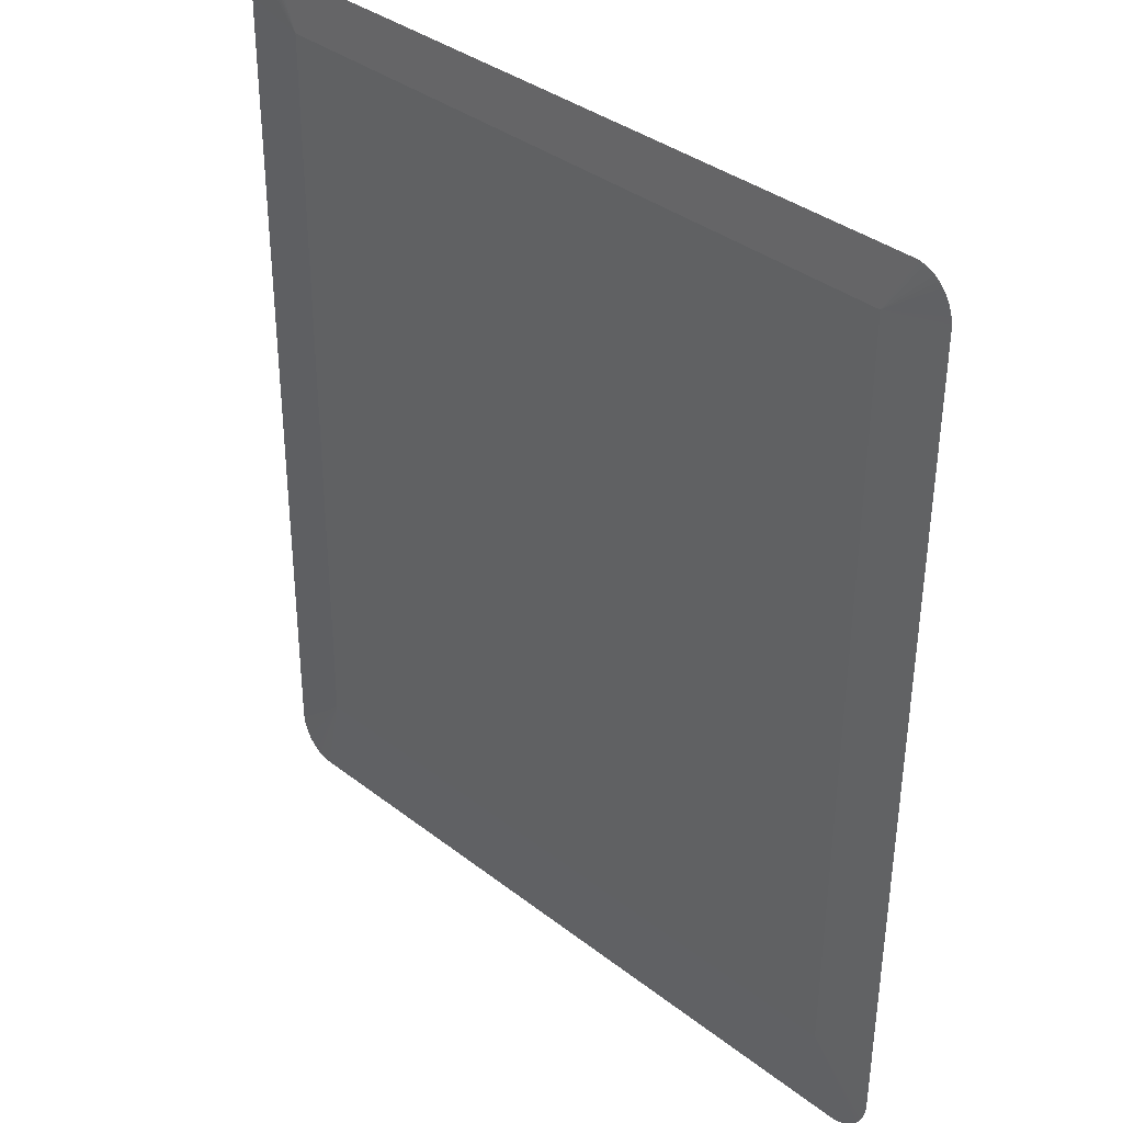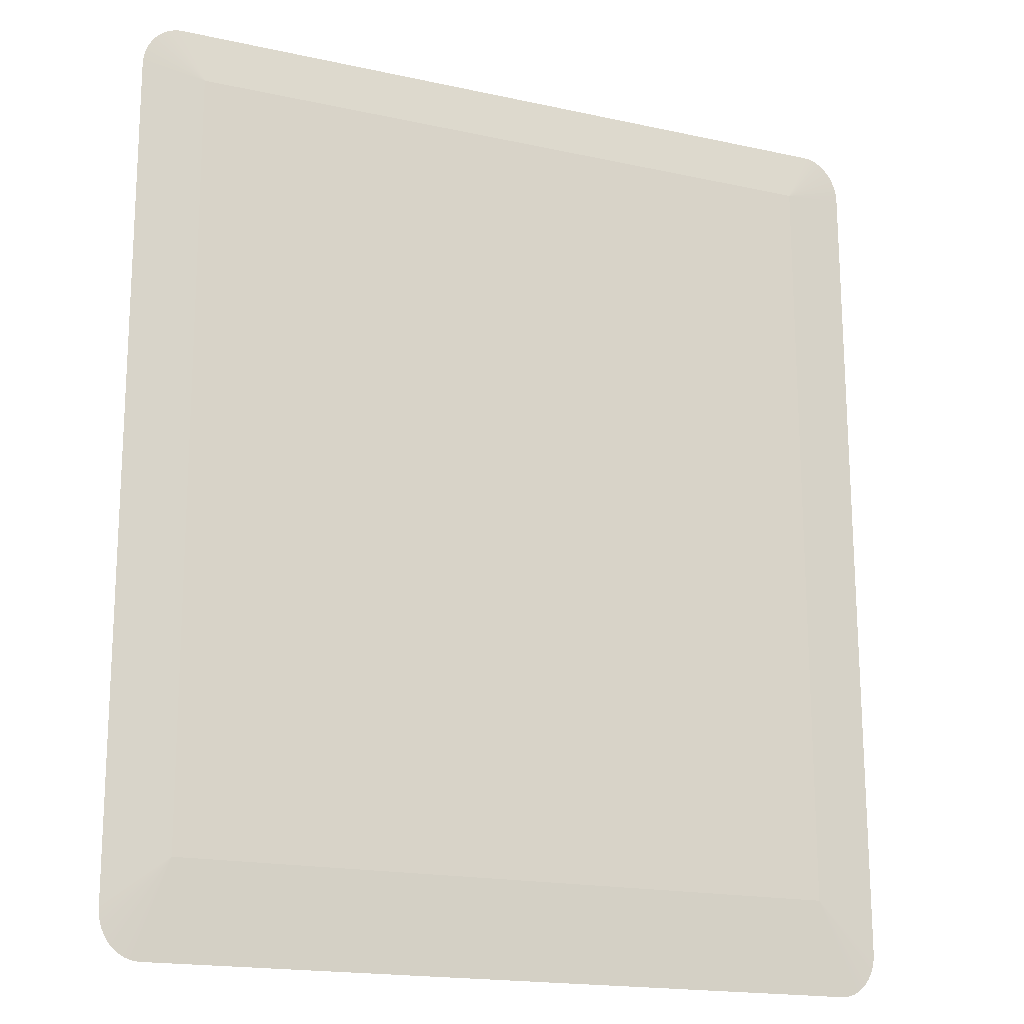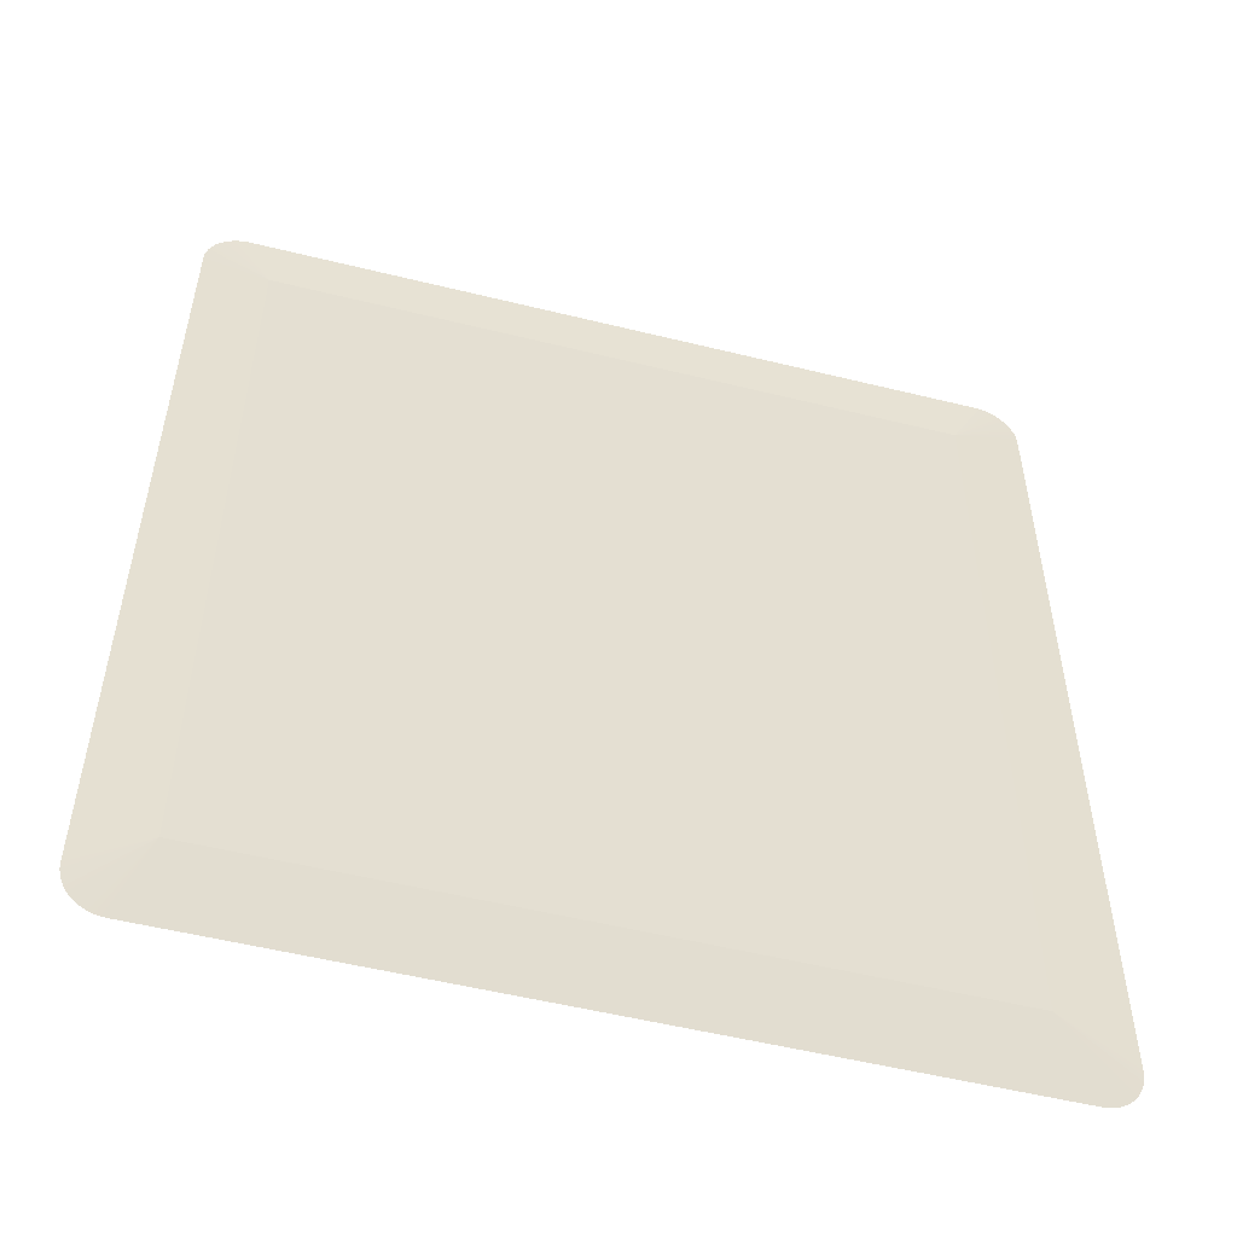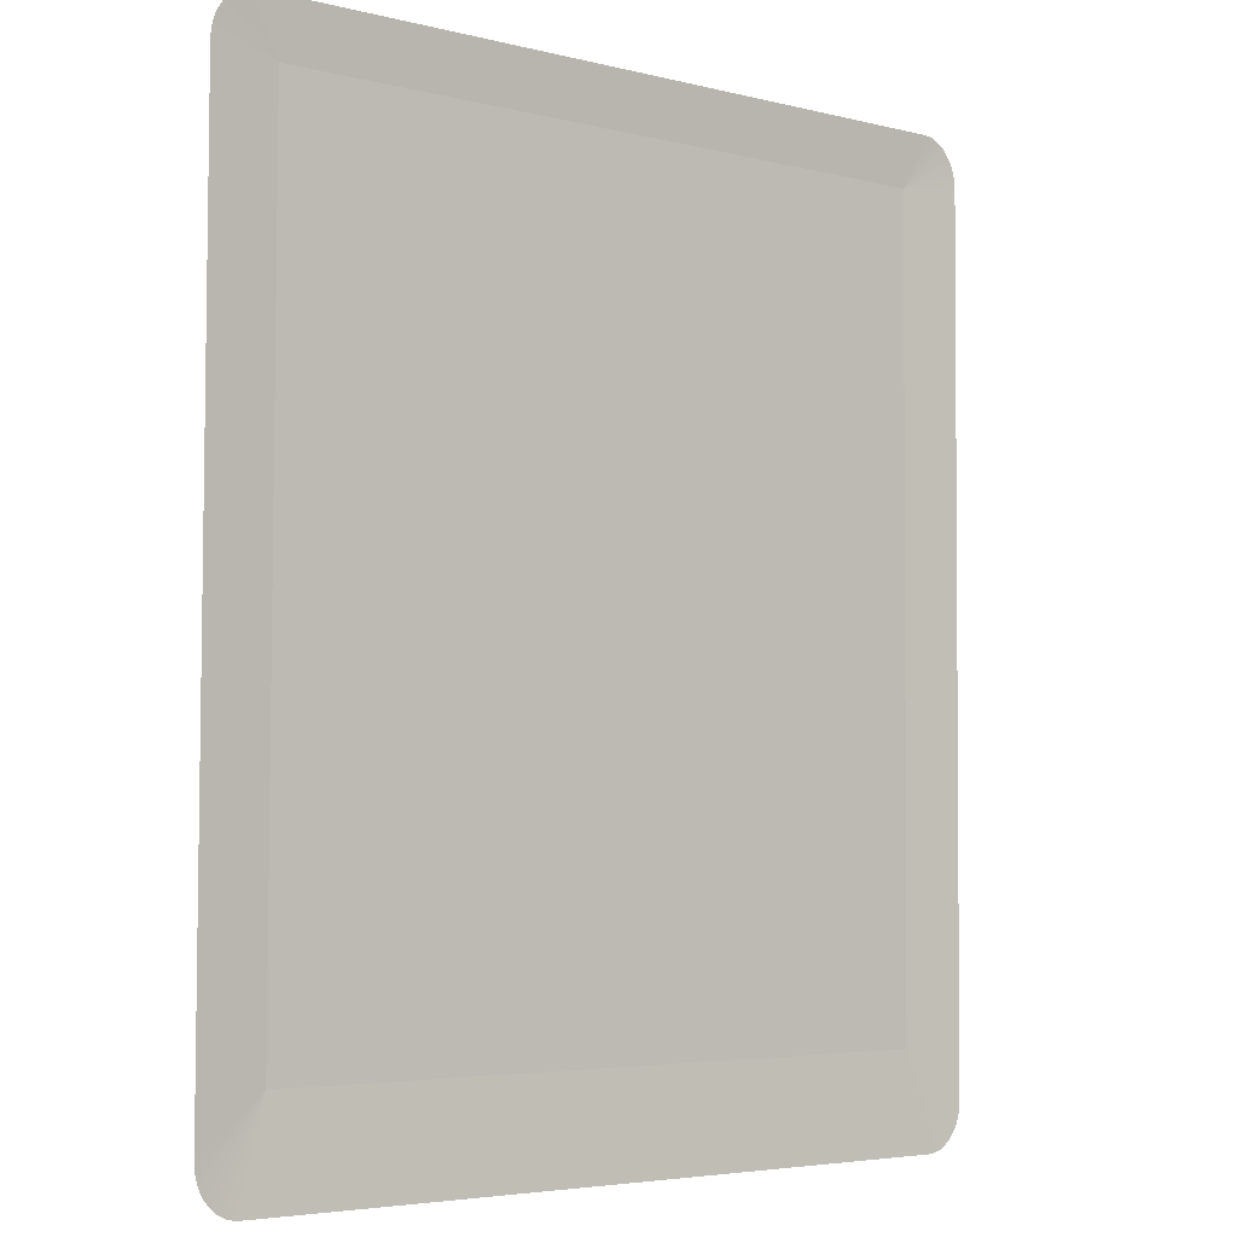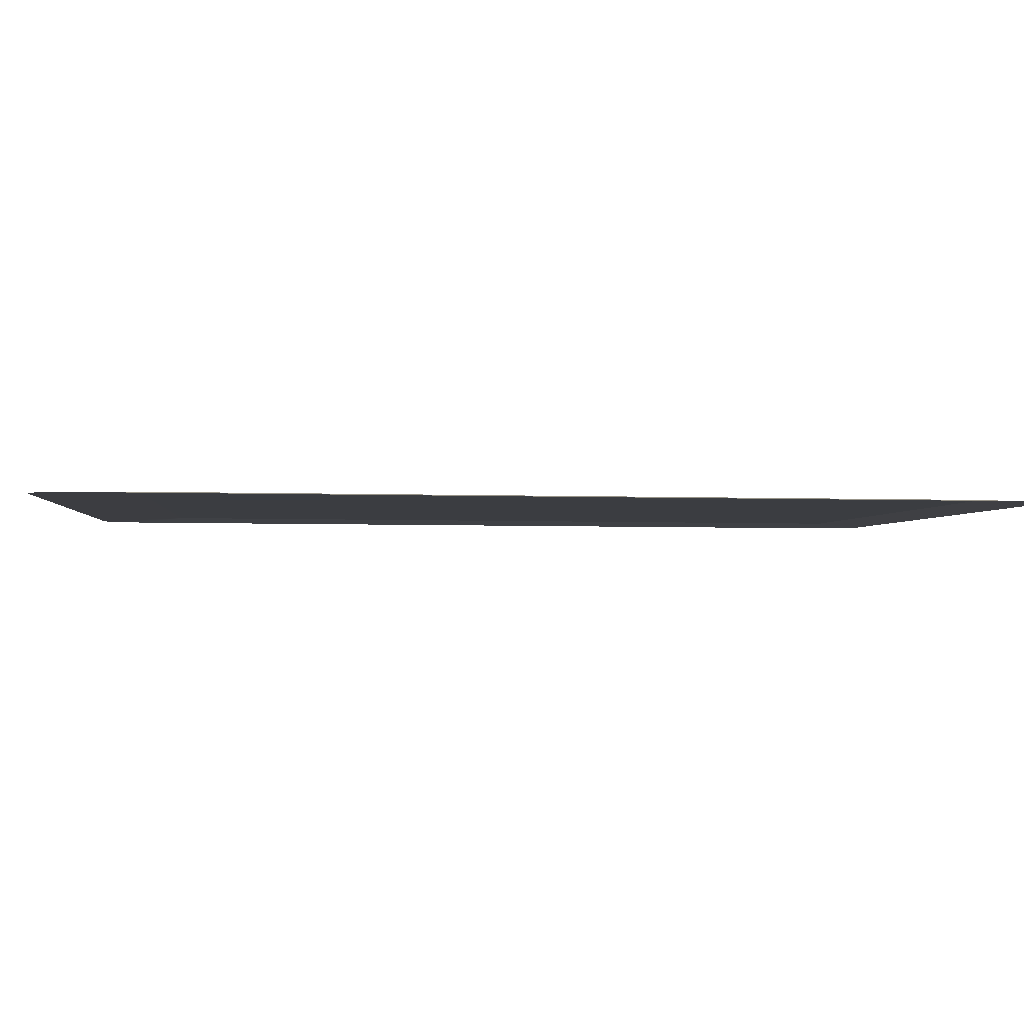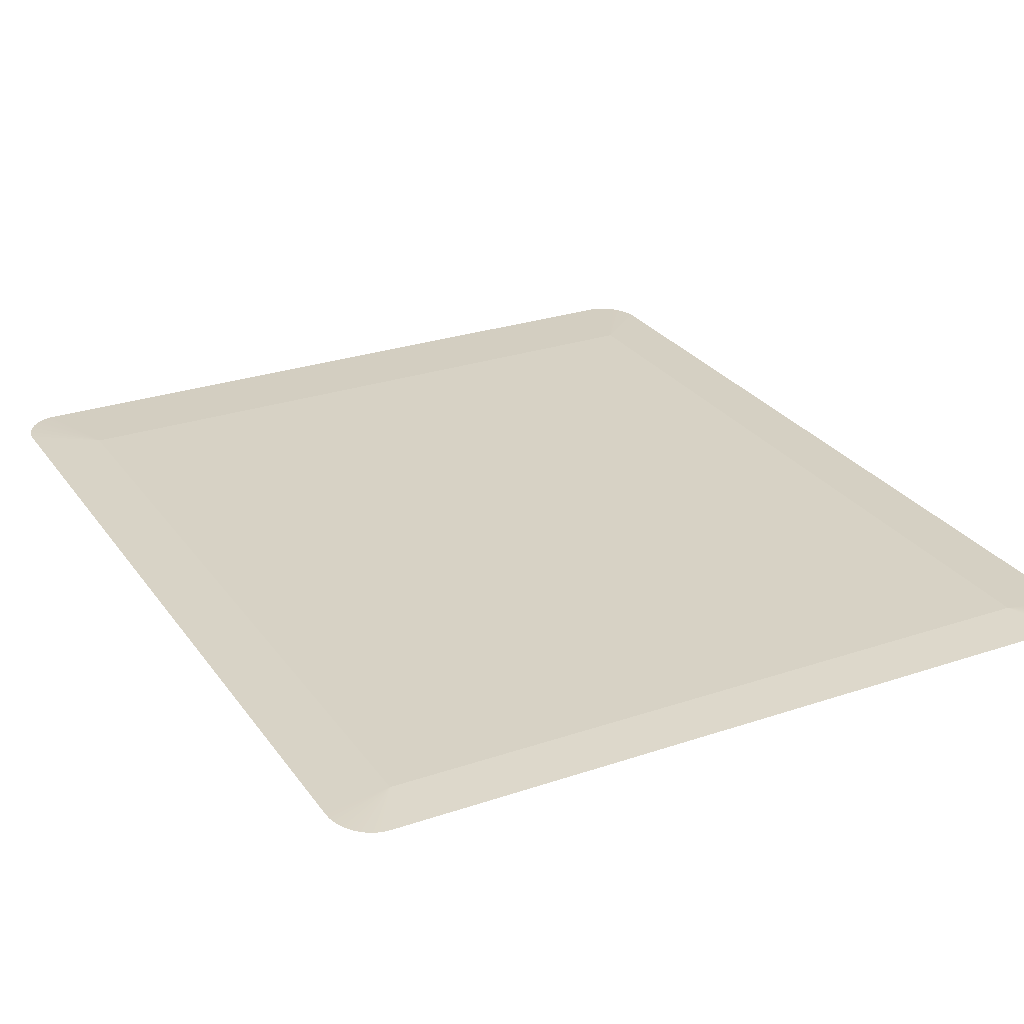
<metadata>
{"format":"obj","ext":"obj","renderer":"f3d","projection":"perspective","resolution":1024,"background":"white","views":[{"elev":36.8,"azim":-135.1,"up":"+Z"},{"elev":-17.8,"azim":156.6,"up":"+Z"},{"elev":-53.4,"azim":-14.8,"up":"+Z"},{"elev":-4.5,"azim":-39.0,"up":"+Z"},{"elev":-2.2,"azim":-95.1,"up":"+Y"},{"elev":27.0,"azim":-27.8,"up":"+Y"}]}
</metadata>
<code>
o mesh300/mesh300-geometry#mesh300-geometry
v -0.201 -0.1308 0.1197
v -0.2012 -0.1308 0.1195
v -0.2037 -0.1307 0.124
v -0.2015 -0.1308 0.1194
v -0.2009 -0.1308 0.12
v -0.2017 -0.1308 0.1192
v -0.2007 -0.1308 0.1202
v -0.202 -0.1308 0.1191
v -0.2006 -0.1308 0.1205
v -0.2022 -0.1308 0.1191
v -0.2005 -0.1308 0.1208
v -0.2025 -0.1308 0.119
v -0.2005 -0.1308 0.1211
v -0.2386 -0.1307 0.124
v -0.2004 -0.1308 0.1214
v -0.2399 -0.1308 0.119
v -0.2037 -0.1309 0.1646
v -0.2004 -0.131 0.1432
v -0.2401 -0.1308 0.1191
v -0.2386 -0.1309 0.1646
v -0.2037 -0.1308 0.1443
v -0.2404 -0.1308 0.1191
v -0.2419 -0.1308 0.1214
v -0.2399 -0.1311 0.1673
v -0.2406 -0.1308 0.1192
v -0.2419 -0.1311 0.1649
v -0.2419 -0.1308 0.1211
v -0.2025 -0.1311 0.1673
v -0.2401 -0.1311 0.1673
v -0.2004 -0.1311 0.1649
v -0.2409 -0.1308 0.1194
v -0.2419 -0.1311 0.1653
v -0.2418 -0.1308 0.1208
v -0.2022 -0.1311 0.1673
v -0.2404 -0.1311 0.1673
v -0.2005 -0.1311 0.1653
v -0.2411 -0.1308 0.1195
v -0.2418 -0.1311 0.1656
v -0.2417 -0.1308 0.1205
v -0.202 -0.1311 0.1673
v -0.2406 -0.1311 0.1672
v -0.2005 -0.1311 0.1656
v -0.2413 -0.1308 0.1197
v -0.2417 -0.1311 0.1659
v -0.2416 -0.1308 0.1202
v -0.2017 -0.1311 0.1672
v -0.2409 -0.1311 0.167
v -0.2006 -0.1311 0.1659
v -0.2415 -0.1308 0.12
v -0.2416 -0.1311 0.1661
v -0.2015 -0.1311 0.167
v -0.2411 -0.1311 0.1668
v -0.2007 -0.1311 0.1661
v -0.2415 -0.1311 0.1664
v -0.2012 -0.1311 0.1668
v -0.2413 -0.1311 0.1666
v -0.2009 -0.1311 0.1664
v -0.201 -0.1311 0.1666
f 1 2 3
f 2 4 3
f 5 1 3
f 4 6 3
f 5 3 7
f 6 8 3
f 7 3 9
f 8 10 3
f 9 3 11
f 3 10 12
f 11 3 13
f 12 14 3
f 13 3 15
f 14 12 16
f 14 17 3
f 3 18 15
f 14 16 19
f 17 14 20
f 3 17 21
f 21 18 3
f 14 19 22
f 23 20 14
f 24 17 20
f 17 18 21
f 14 22 25
f 20 23 26
f 27 23 14
f 17 24 28
f 20 29 24
f 18 17 30
f 14 25 31
f 20 26 32
f 33 27 14
f 17 28 34
f 20 35 29
f 17 36 30
f 14 31 37
f 20 32 38
f 39 33 14
f 17 34 40
f 20 41 35
f 17 42 36
f 14 37 43
f 20 38 44
f 45 39 14
f 17 40 46
f 20 47 41
f 17 48 42
f 14 43 49
f 20 44 50
f 49 45 14
f 17 46 51
f 20 52 47
f 17 53 48
f 20 50 54
f 17 51 55
f 20 56 52
f 17 57 53
f 20 54 56
f 17 55 58
f 17 58 57
f 3 2 1
f 3 4 2
f 3 1 5
f 3 6 4
f 7 3 5
f 3 8 6
f 9 3 7
f 3 10 8
f 11 3 9
f 12 10 3
f 13 3 11
f 3 14 12
f 15 3 13
f 16 12 14
f 3 17 14
f 15 18 3
f 19 16 14
f 20 14 17
f 21 17 3
f 3 18 21
f 22 19 14
f 14 20 23
f 20 17 24
f 21 18 17
f 25 22 14
f 26 23 20
f 14 23 27
f 28 24 17
f 24 29 20
f 30 17 18
f 31 25 14
f 32 26 20
f 14 27 33
f 34 28 17
f 29 35 20
f 30 36 17
f 37 31 14
f 38 32 20
f 14 33 39
f 40 34 17
f 35 41 20
f 36 42 17
f 43 37 14
f 44 38 20
f 14 39 45
f 46 40 17
f 41 47 20
f 42 48 17
f 49 43 14
f 50 44 20
f 14 45 49
f 51 46 17
f 47 52 20
f 48 53 17
f 54 50 20
f 55 51 17
f 52 56 20
f 53 57 17
f 56 54 20
f 58 55 17
f 57 58 17

</code>
